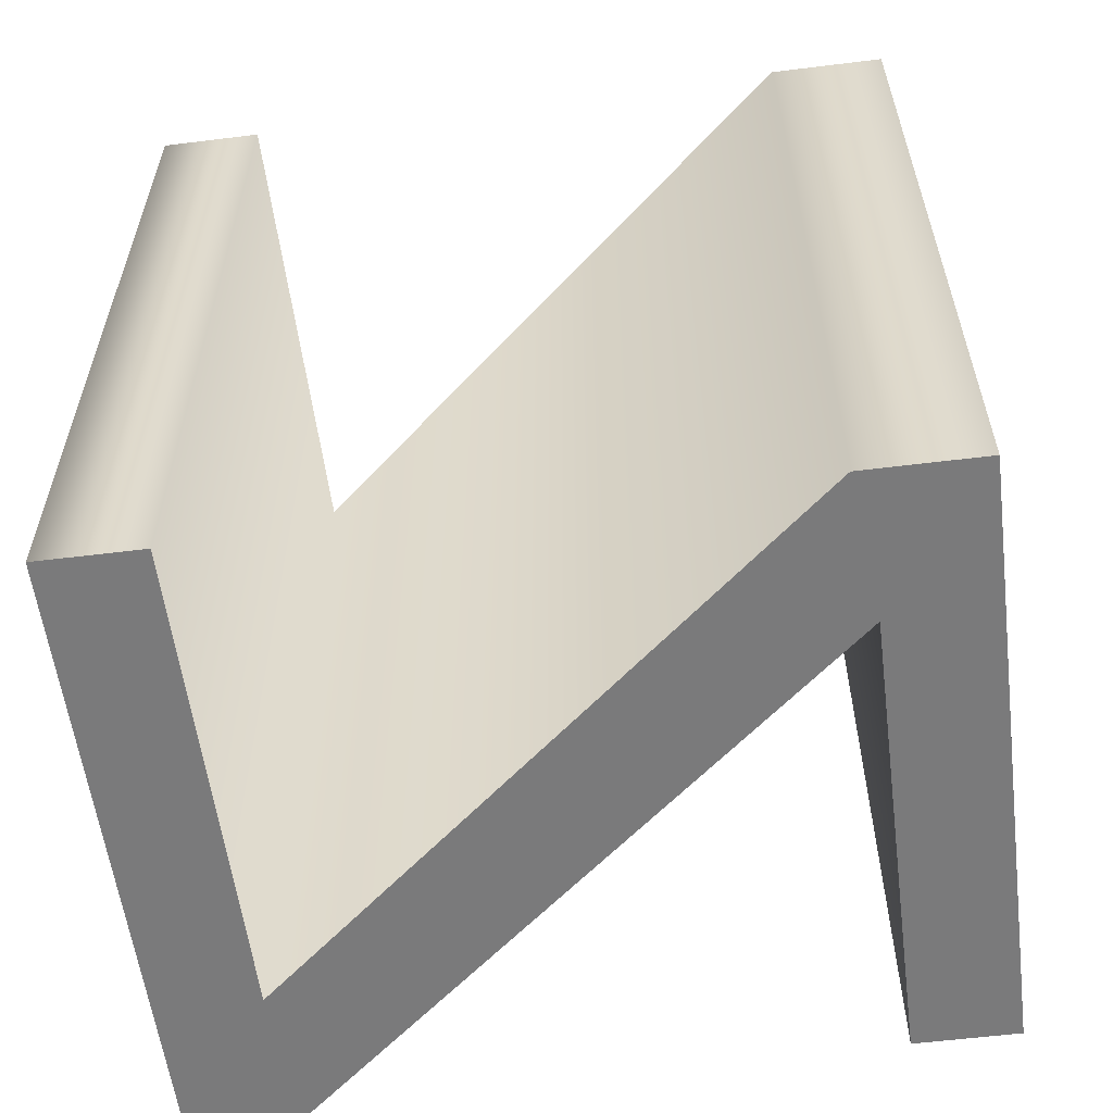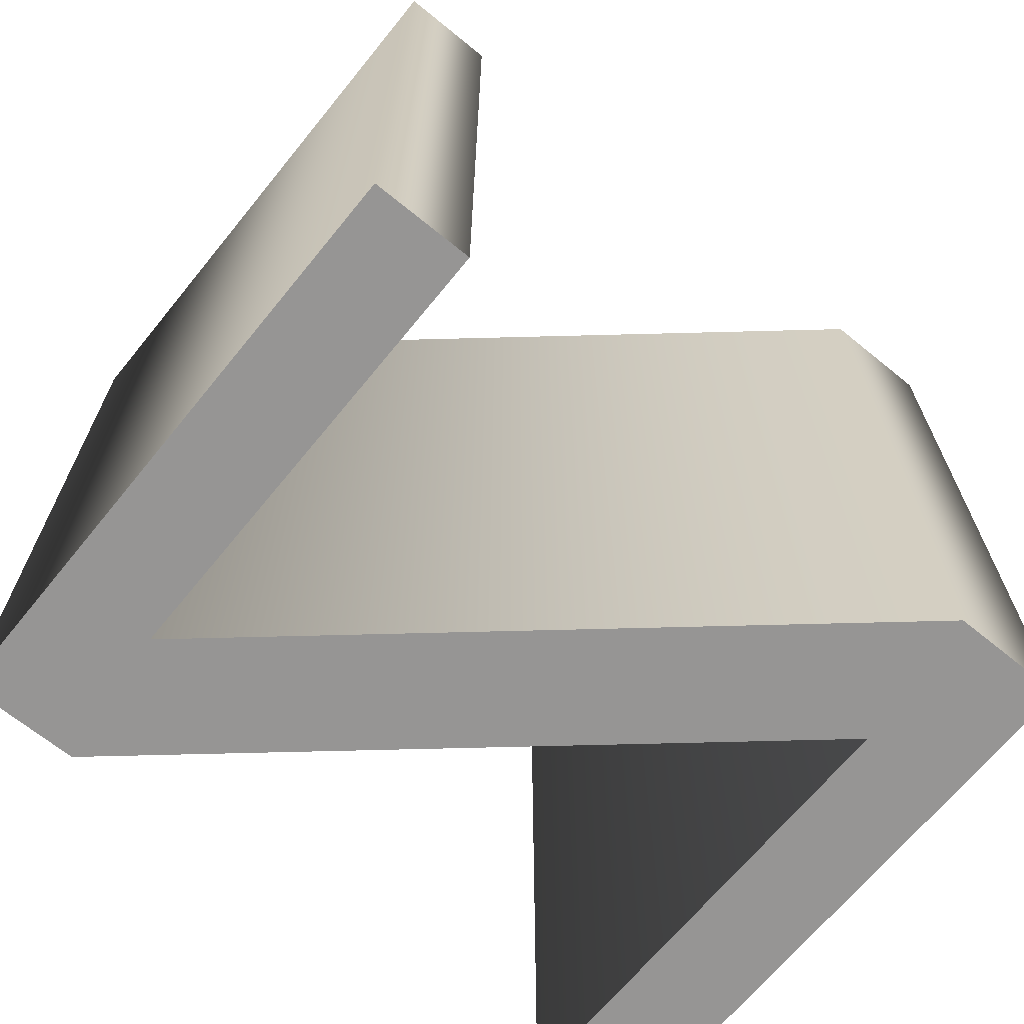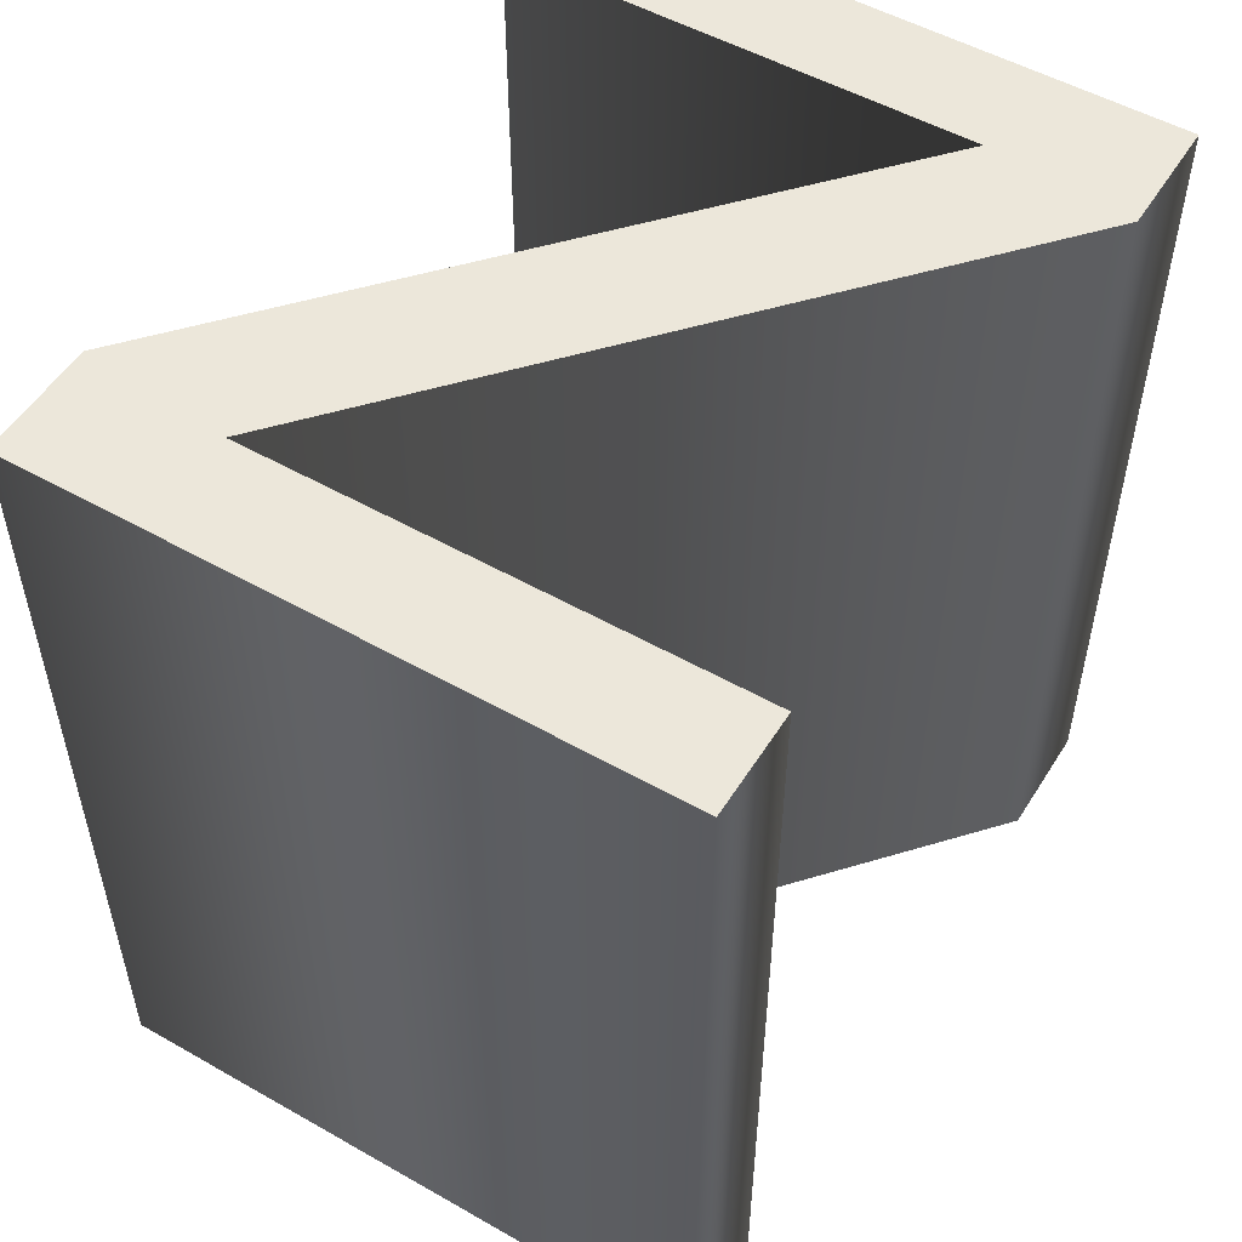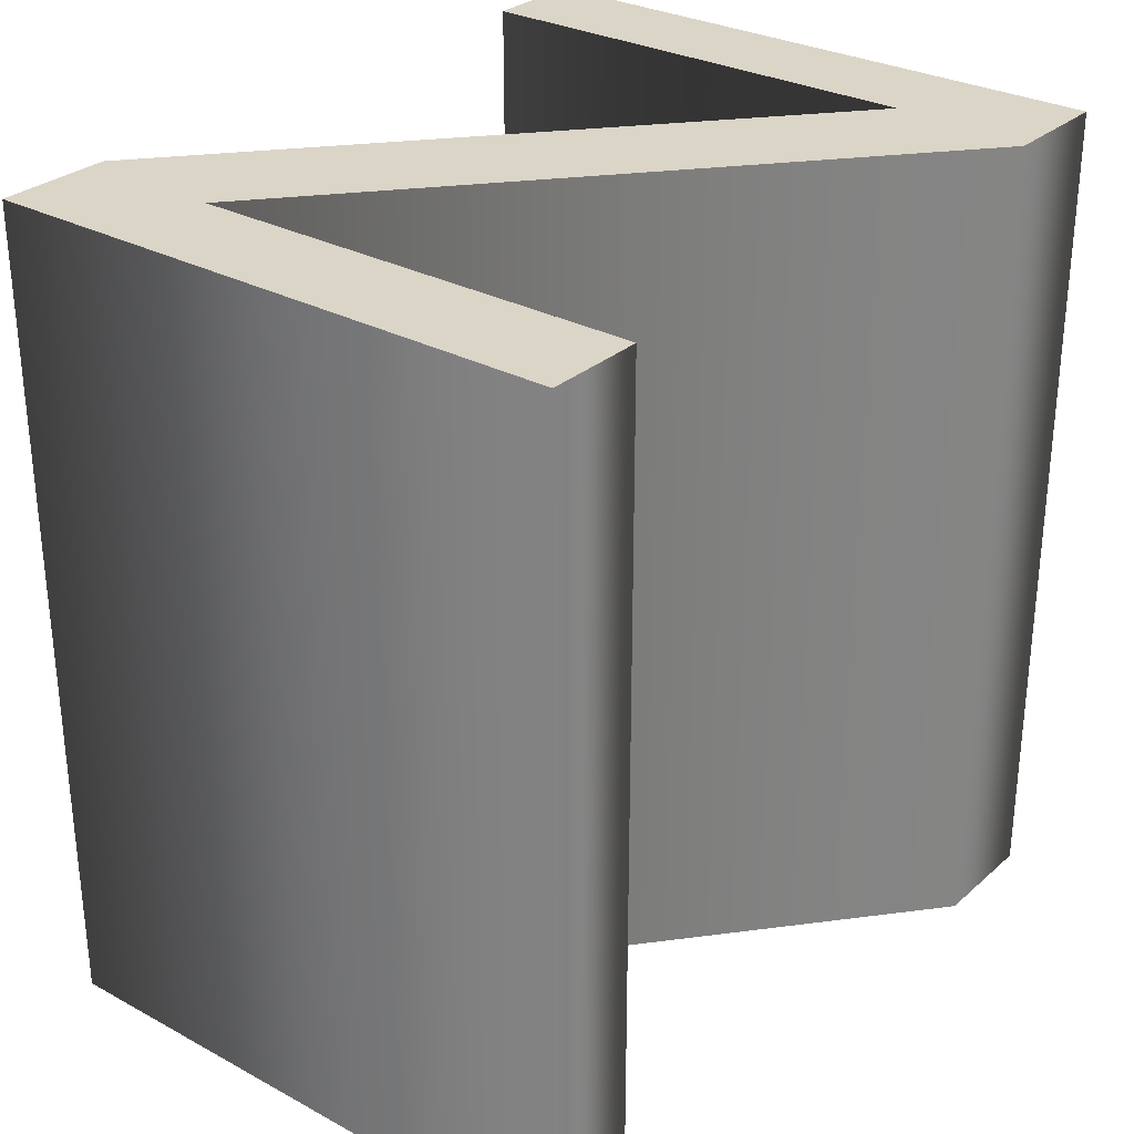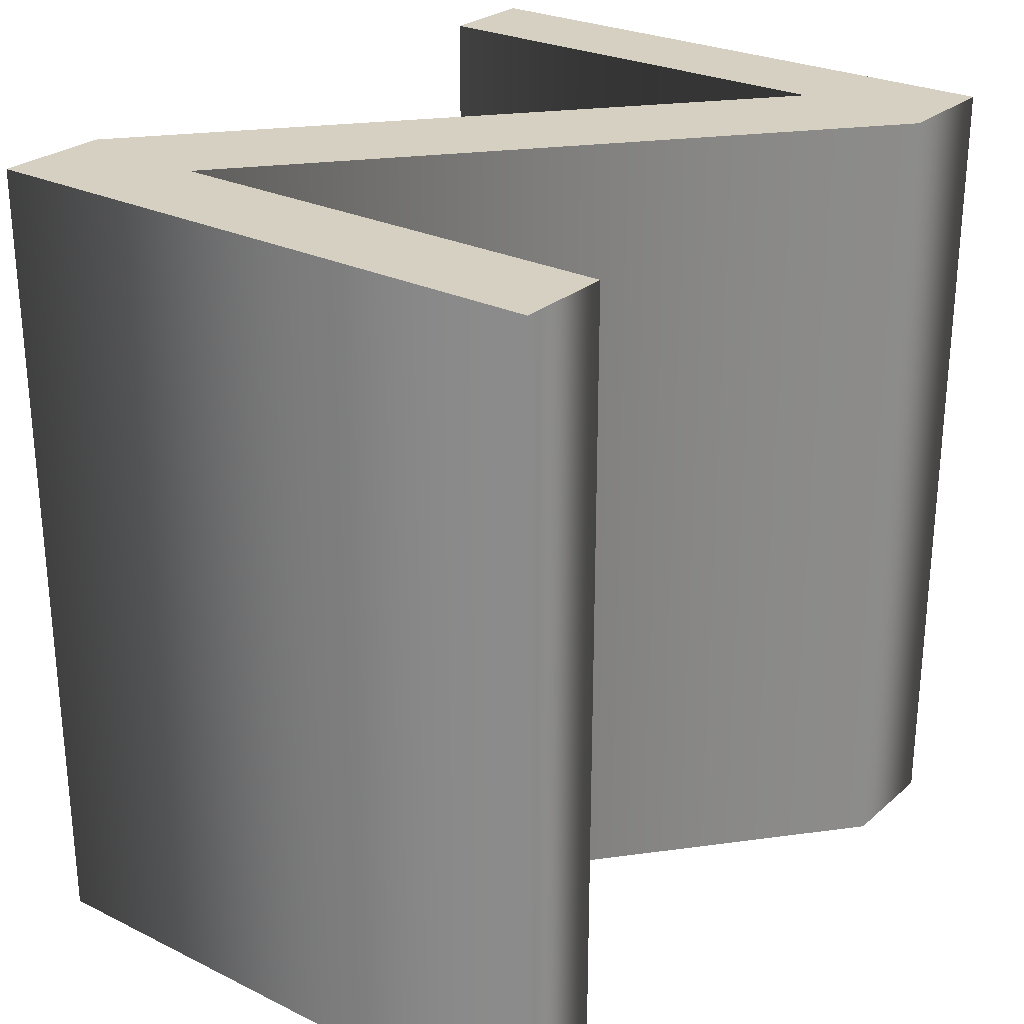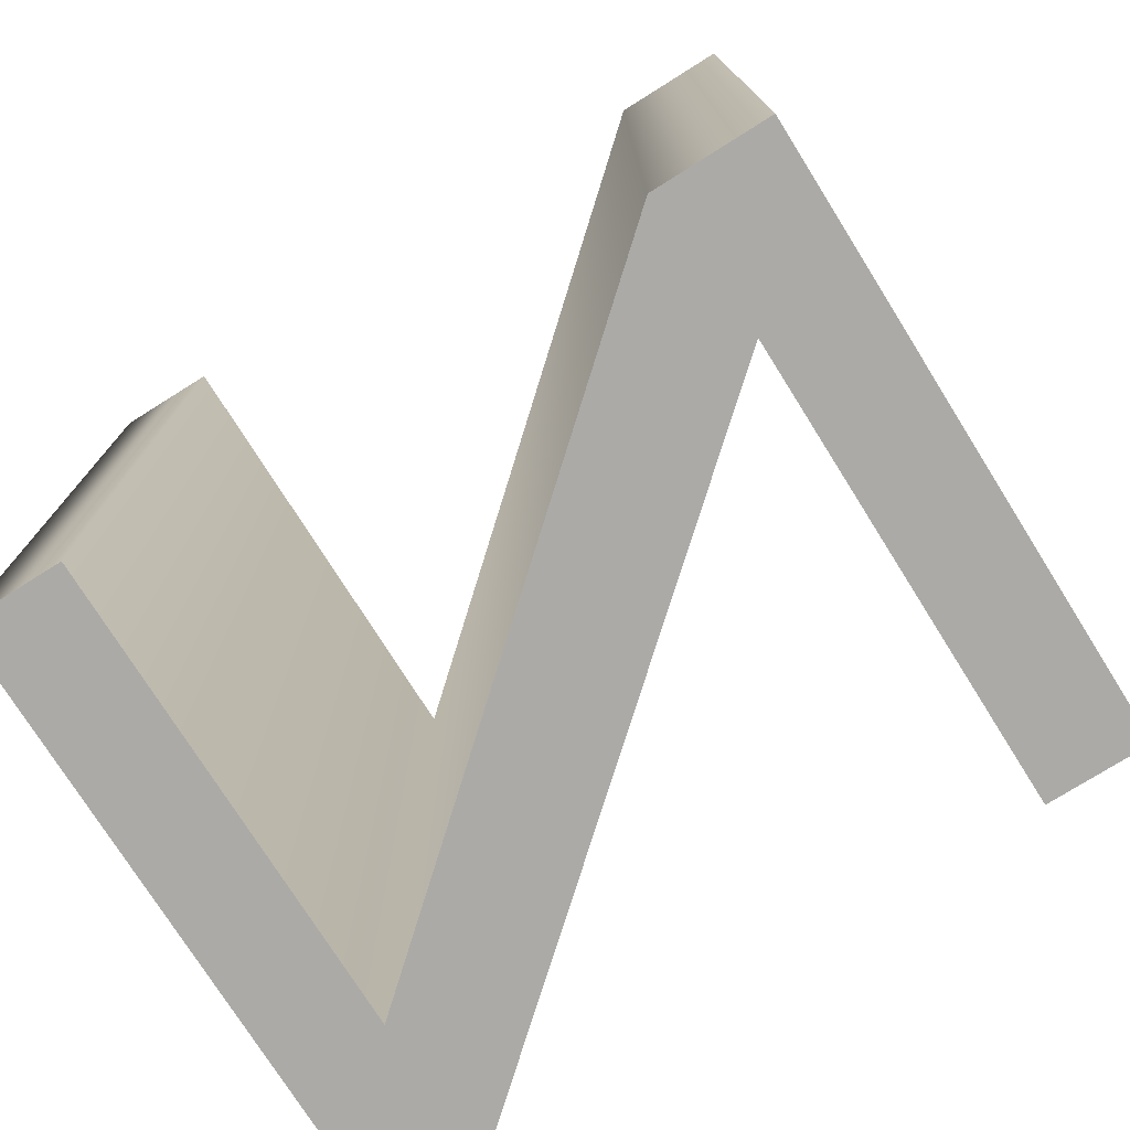
<metadata>
{"format":"obj","ext":"obj","renderer":"f3d","projection":"perspective","resolution":1024,"background":"white","views":[{"elev":-58.1,"azim":97.3,"up":"+Z"},{"elev":-67.6,"azim":-129.2,"up":"+Z"},{"elev":52.4,"azim":31.4,"up":"+Z"},{"elev":29.5,"azim":-141.6,"up":"+Z"},{"elev":26.5,"azim":37.3,"up":"+Z"},{"elev":-75.7,"azim":122.1,"up":"+Z"}]}
</metadata>
<code>
o Z_Text.211
v -0.2496 0.2523 0.3949
v 0.2893 0.343 0.3949
v -0.2496 0.343 0.3949
v 0.1617 0.2523 0.3949
v 0.2893 0.2394 0.3949
v -0.265 -0.244 0.3949
v -0.1374 -0.257 0.3949
v -0.265 -0.3476 0.3949
v 0.2893 -0.257 0.3949
v 0.2893 -0.3476 0.3949
v -0.2496 0.2523 0.3949
v -0.2496 0.343 0.3949
v -0.2496 0.343 -0.3631
v -0.2496 0.2523 -0.3631
v 0.2893 0.343 0.3949
v 0.2893 0.343 -0.3631
v 0.2893 0.2394 0.3949
v 0.2893 0.2394 -0.3631
v -0.1374 -0.257 0.3949
v -0.1374 -0.257 -0.3631
v 0.2893 -0.257 0.3949
v 0.2893 -0.257 -0.3631
v 0.2893 -0.3476 0.3949
v 0.2893 -0.3476 -0.3631
v -0.265 -0.3476 0.3949
v -0.265 -0.3476 -0.3631
v -0.265 -0.244 0.3949
v -0.265 -0.244 -0.3631
v 0.1617 0.2523 0.3949
v 0.1617 0.2523 -0.3631
v 0.2893 0.343 -0.3631
v -0.2496 0.2523 -0.3631
v -0.2496 0.343 -0.3631
v 0.1617 0.2523 -0.3631
v 0.2893 0.2394 -0.3631
v -0.265 -0.244 -0.3631
v -0.1374 -0.257 -0.3631
v -0.265 -0.3476 -0.3631
v 0.2893 -0.257 -0.3631
v 0.2893 -0.3476 -0.3631
f 1 2 3
f 1 4 2
f 4 5 2
f 6 5 4
f 6 7 5
f 8 7 6
f 8 9 7
f 8 10 9
f 31 32 33
f 34 32 31
f 35 34 31
f 35 36 34
f 37 36 35
f 37 38 36
f 39 38 37
f 40 38 39
f 12 14 11
f 15 13 12
f 17 16 15
f 19 18 17
f 21 20 19
f 23 22 21
f 25 24 23
f 27 26 25
f 29 28 27
f 11 30 29
f 12 13 14
f 15 16 13
f 17 18 16
f 19 20 18
f 21 22 20
f 23 24 22
f 25 26 24
f 27 28 26
f 29 30 28
f 11 14 30

</code>
